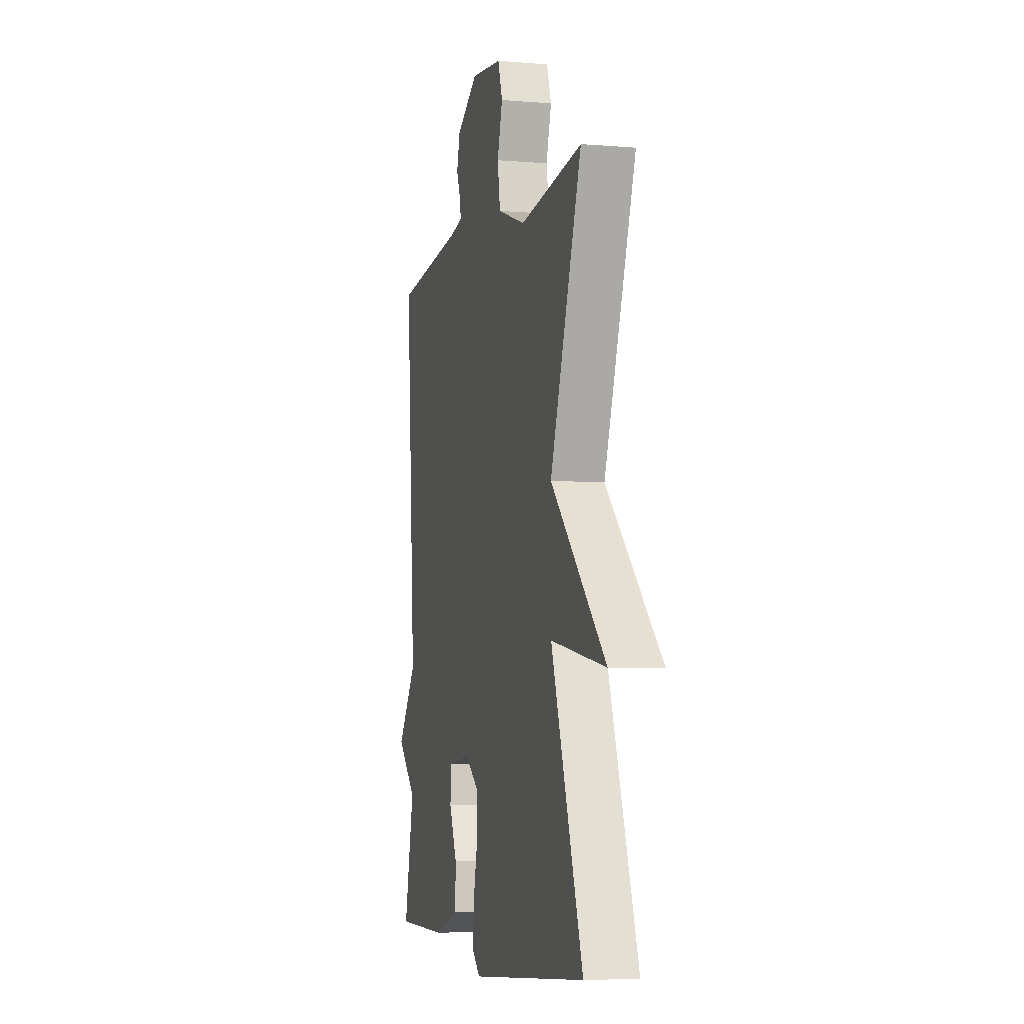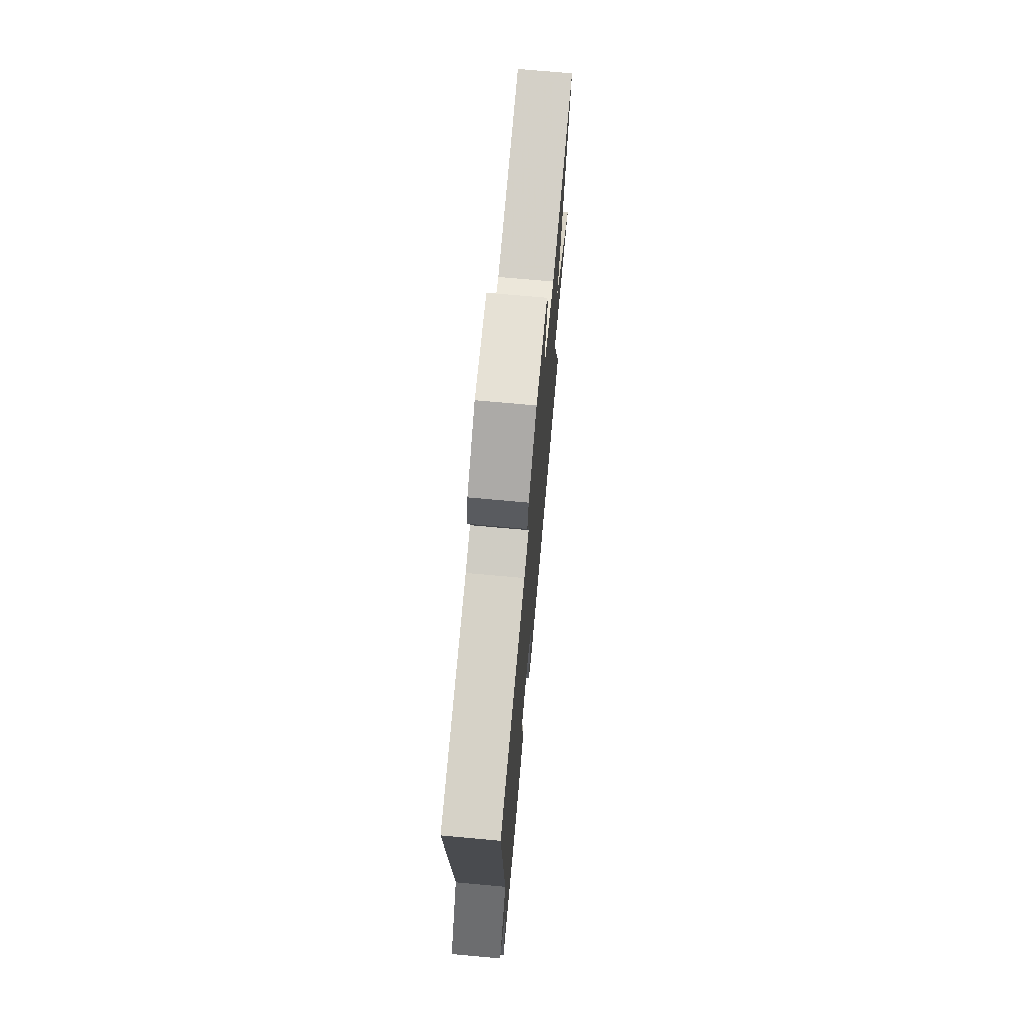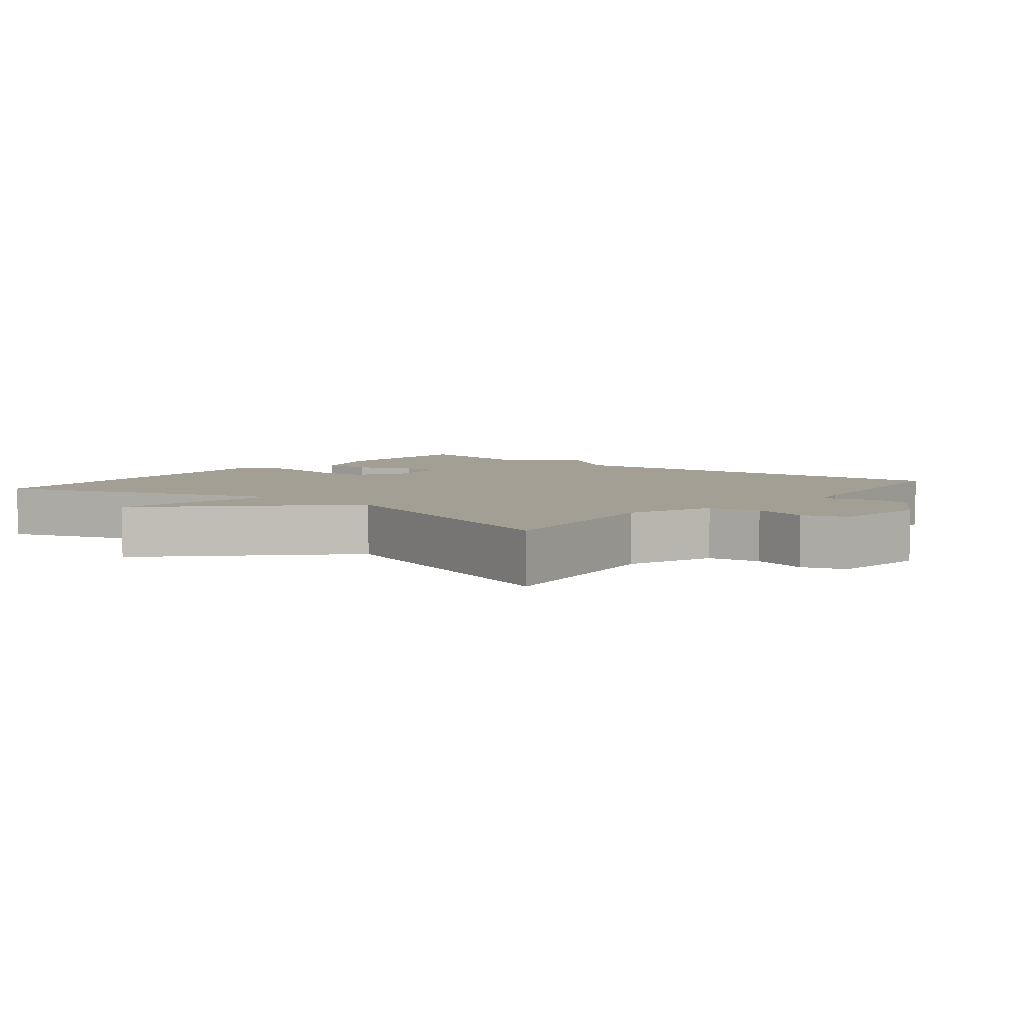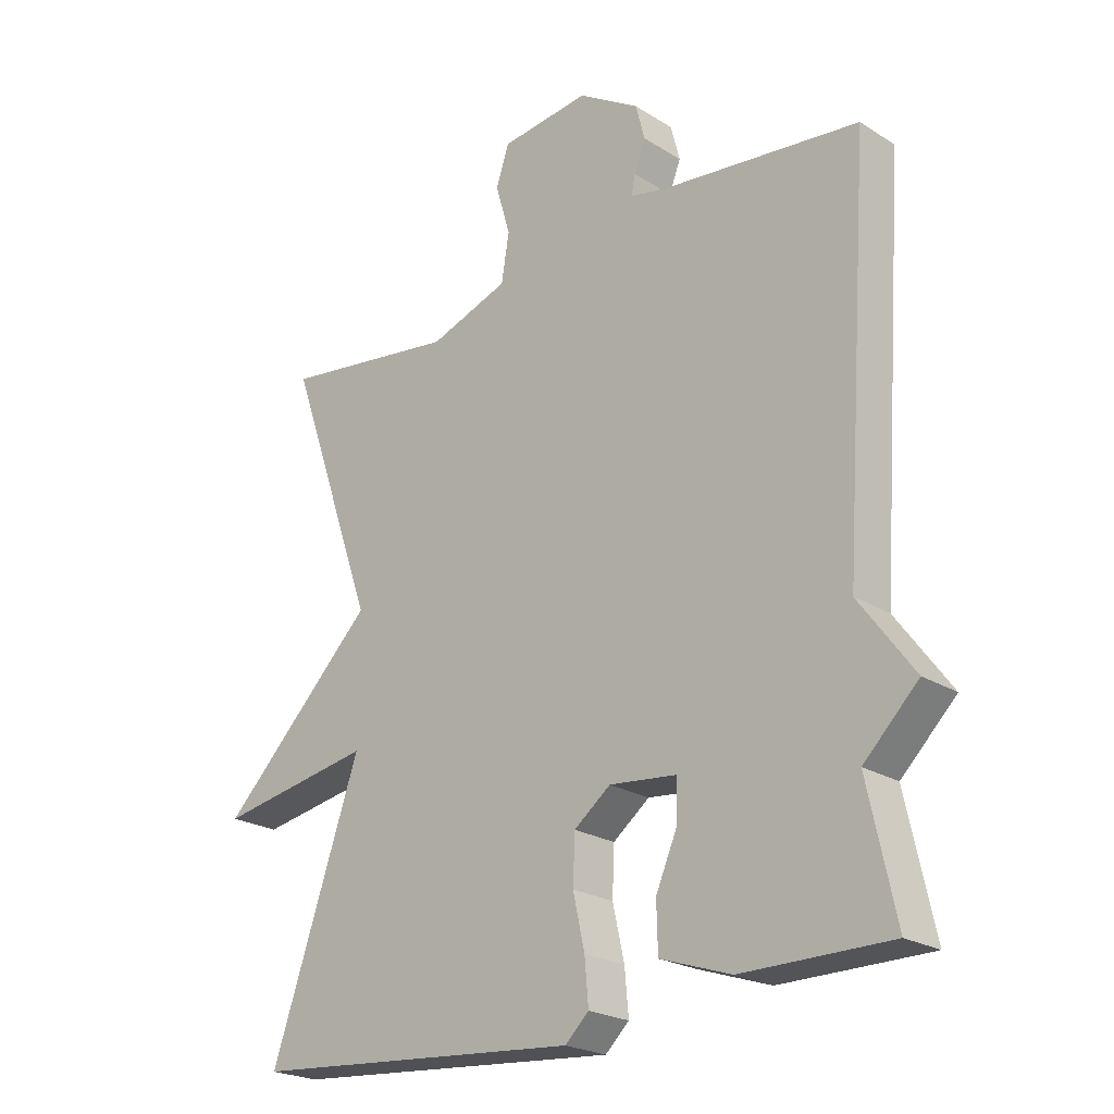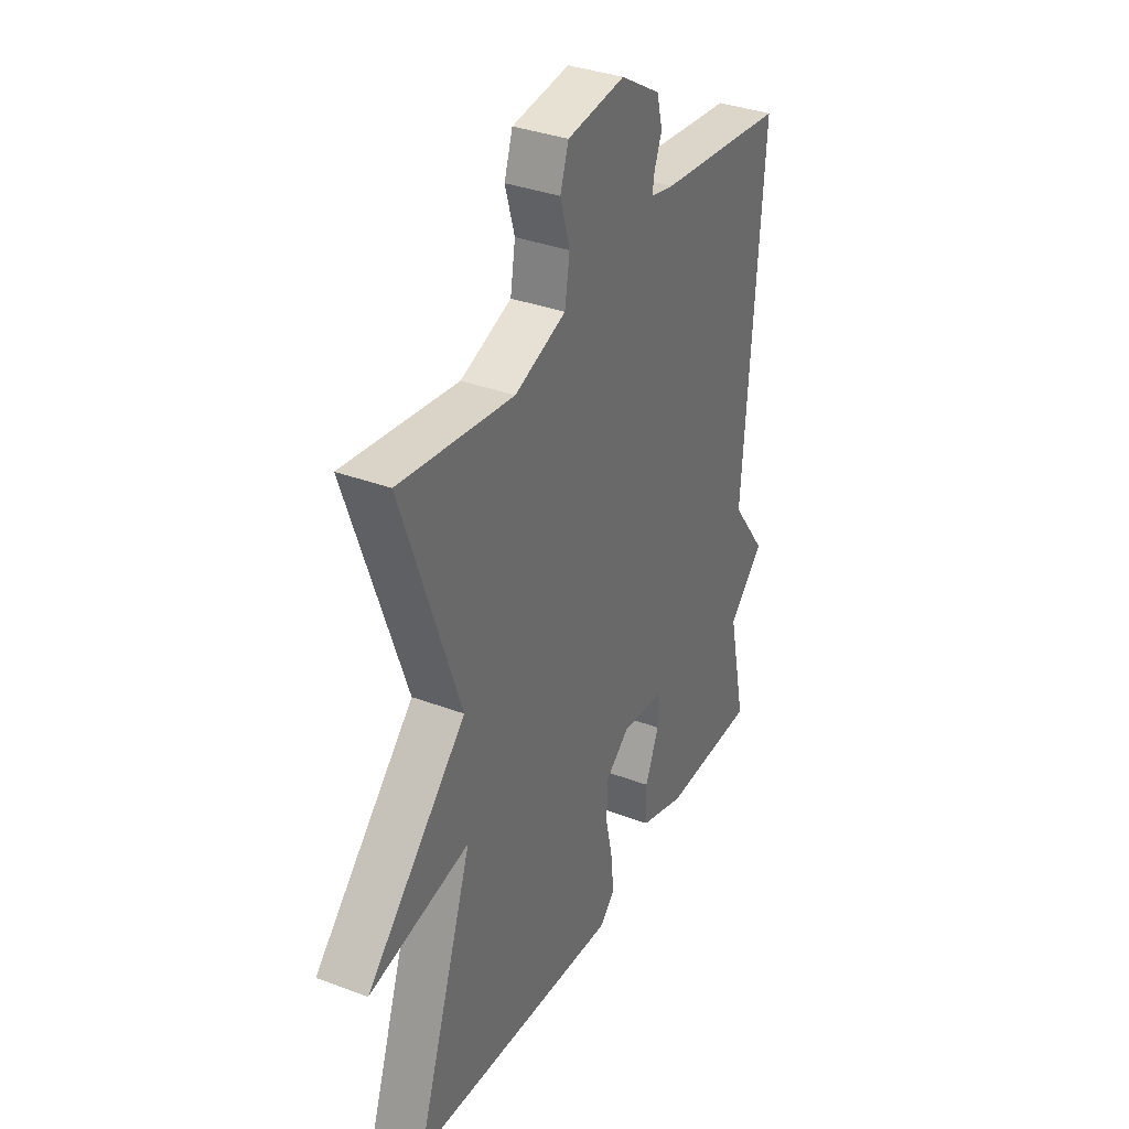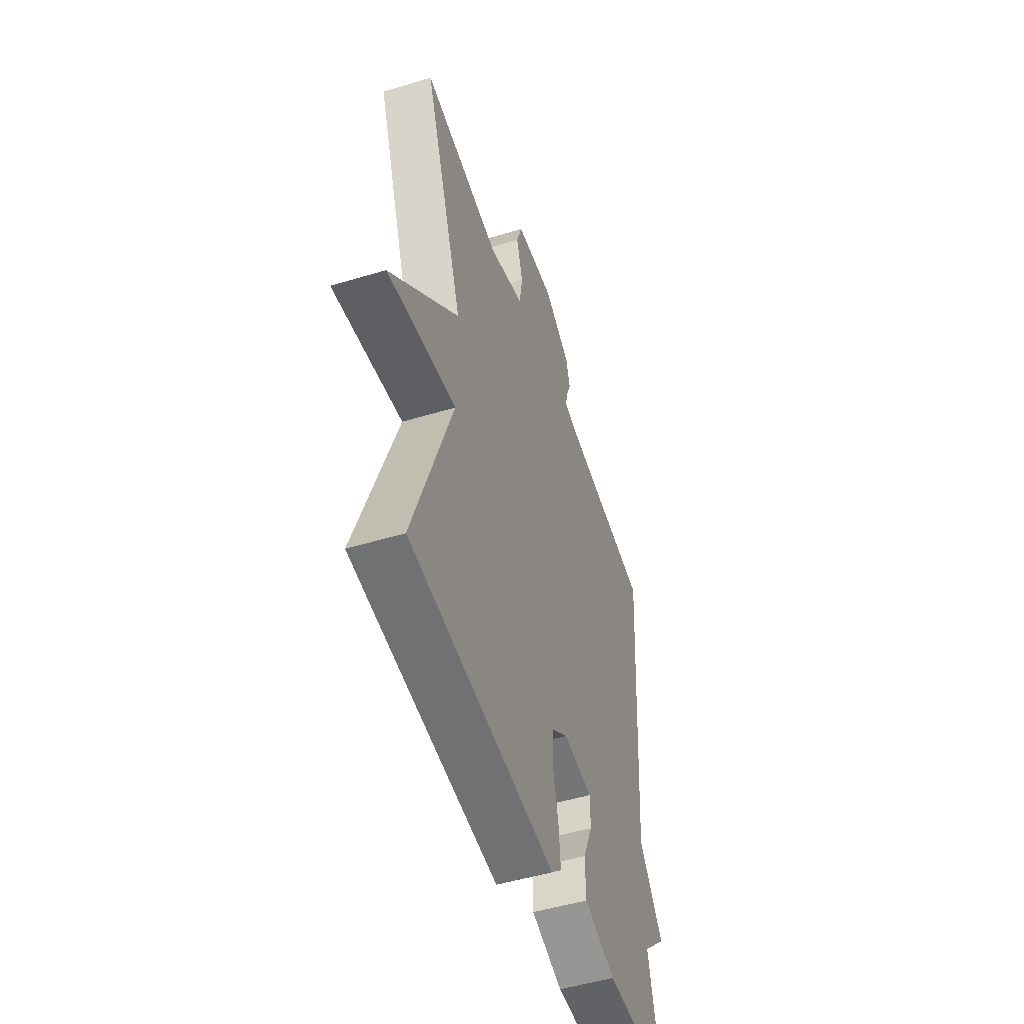
<metadata>
{"format":"obj","ext":"obj","renderer":"f3d","projection":"perspective","resolution":1024,"background":"white","views":[{"elev":-5.7,"azim":-104.5,"up":"+Z"},{"elev":72.0,"azim":95.2,"up":"+Z"},{"elev":5.4,"azim":-51.0,"up":"+Y"},{"elev":-22.8,"azim":43.2,"up":"+Z"},{"elev":35.1,"azim":-63.4,"up":"+Z"},{"elev":-50.9,"azim":-71.7,"up":"+Z"}]}
</metadata>
<code>
v 0.5 0.07 -0.5
v 0.27 0.07 -0.501
v 0.16 0.07 -0.464
v 0.158 0.07 -0.391
v 0.192 0.07 -0.312
v 0.192 0.07 -0.252
v 0.088 0.07 -0.241
v 0.031 0.07 -0.285
v 0.028 0.07 -0.358
v 0.046 0.07 -0.439
v 0.052 0.07 -0.507
v 0.015 0.07 -0.542
v -0.5 0.07 -0.5
v -0.361 0.07 -0.096
v -0.604 0.07 -0.138
v -0.361 0.07 0.104
v -0.5 0.07 0.5
v -0.224 0.07 0.462
v -0.1 0.07 0.506
v -0.088 0.07 0.58
v -0.111 0.07 0.659
v -0.091 0.07 0.72
v 0.048 0.07 0.737
v 0.144 0.07 0.678
v 0.158 0.07 0.623
v 0.14 0.07 0.577
v 0.135 0.07 0.546
v 0.191 0.07 0.534
v 0.5 0.07 0.5
v 0.457 0.07 -0.102
v 0.542 0.07 -0.218
v 0.457 0.07 -0.302
v 0.5 0 -0.5
v 0.27 0 -0.501
v 0.16 0 -0.464
v 0.158 0 -0.391
v 0.192 0 -0.312
v 0.192 0 -0.252
v 0.088 0 -0.241
v 0.031 0 -0.285
v 0.028 0 -0.358
v 0.046 0 -0.439
v 0.052 0 -0.507
v 0.015 0 -0.542
v -0.5 0 -0.5
v -0.361 0 -0.096
v -0.604 0 -0.138
v -0.361 0 0.104
v -0.5 0 0.5
v -0.224 0 0.462
v -0.1 0 0.506
v -0.088 0 0.58
v -0.111 0 0.659
v -0.091 0 0.72
v 0.048 0 0.737
v 0.144 0 0.678
v 0.158 0 0.623
v 0.14 0 0.577
v 0.135 0 0.546
v 0.191 0 0.534
v 0.5 0 0.5
v 0.457 0 -0.102
v 0.542 0 -0.218
v 0.457 0 -0.302
f 30 31 32
f 28 29 30
f 27 28 30 32
f 24 25 26
f 23 24 26
f 22 23 26
f 21 22 26
f 20 21 26
f 19 20 26 27
f 27 32 1
f 19 27 1
f 18 19 1
f 14 15 16
f 12 13 14
f 11 12 14
f 10 11 14
f 9 10 14
f 8 9 14 16
f 16 17 18
f 8 16 18
f 7 8 18
f 3 4 5
f 2 3 5
f 1 2 5
f 1 5 6
f 18 1 6
f 6 7 18
f 64 63 62
f 62 61 60
f 64 62 60 59
f 58 57 56
f 58 56 55
f 58 55 54
f 58 54 53
f 58 53 52
f 59 58 52 51
f 33 64 59
f 33 59 51
f 33 51 50
f 48 47 46
f 46 45 44
f 46 44 43
f 46 43 42
f 46 42 41
f 48 46 41 40
f 50 49 48
f 50 48 40
f 50 40 39
f 37 36 35
f 37 35 34
f 37 34 33
f 38 37 33
f 38 33 50
f 50 39 38
f 1 33 34 2
f 2 34 35 3
f 3 35 36 4
f 4 36 37 5
f 5 37 38 6
f 6 38 39 7
f 7 39 40 8
f 8 40 41 9
f 9 41 42 10
f 10 42 43 11
f 11 43 44 12
f 12 44 45 13
f 13 45 46 14
f 14 46 47 15
f 15 47 48 16
f 16 48 49 17
f 17 49 50 18
f 18 50 51 19
f 19 51 52 20
f 20 52 53 21
f 21 53 54 22
f 22 54 55 23
f 23 55 56 24
f 24 56 57 25
f 25 57 58 26
f 26 58 59 27
f 27 59 60 28
f 28 60 61 29
f 29 61 62 30
f 30 62 63 31
f 31 63 64 32
f 32 64 33 1

</code>
